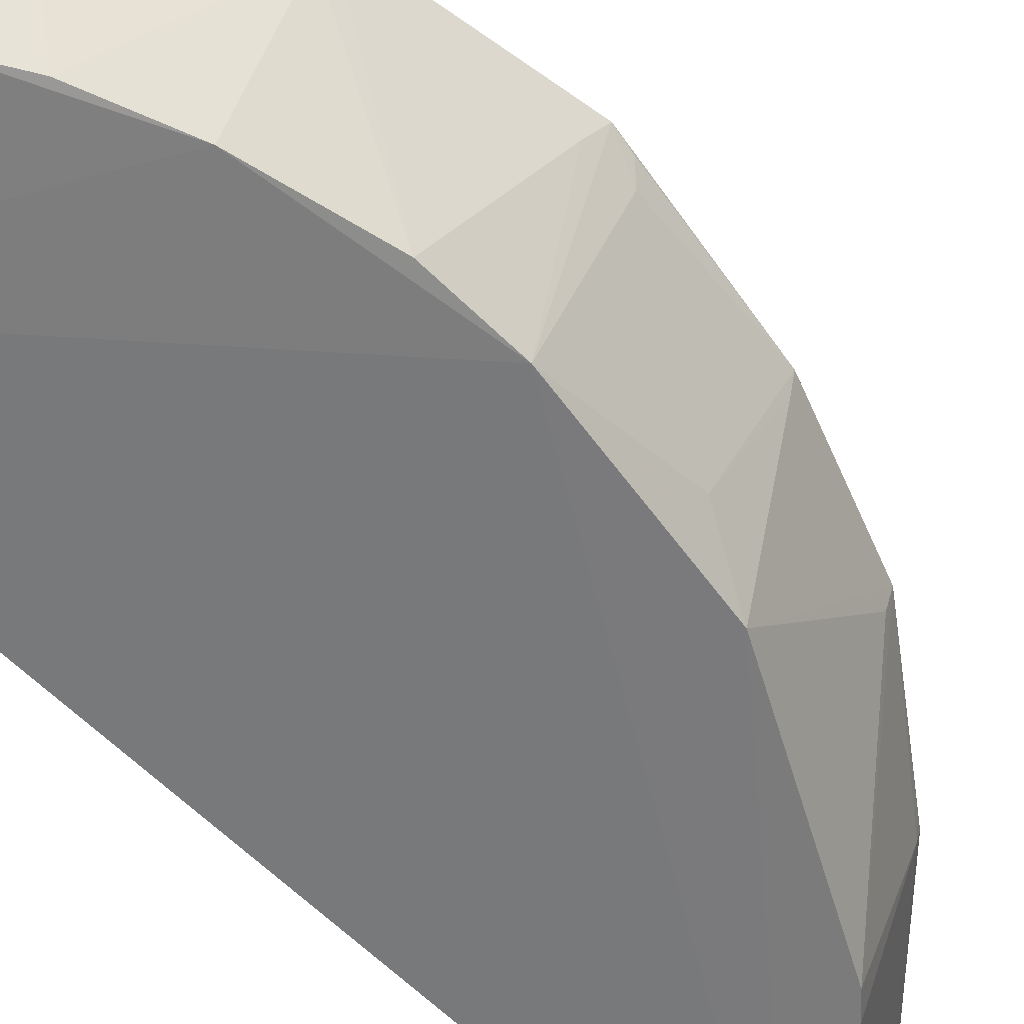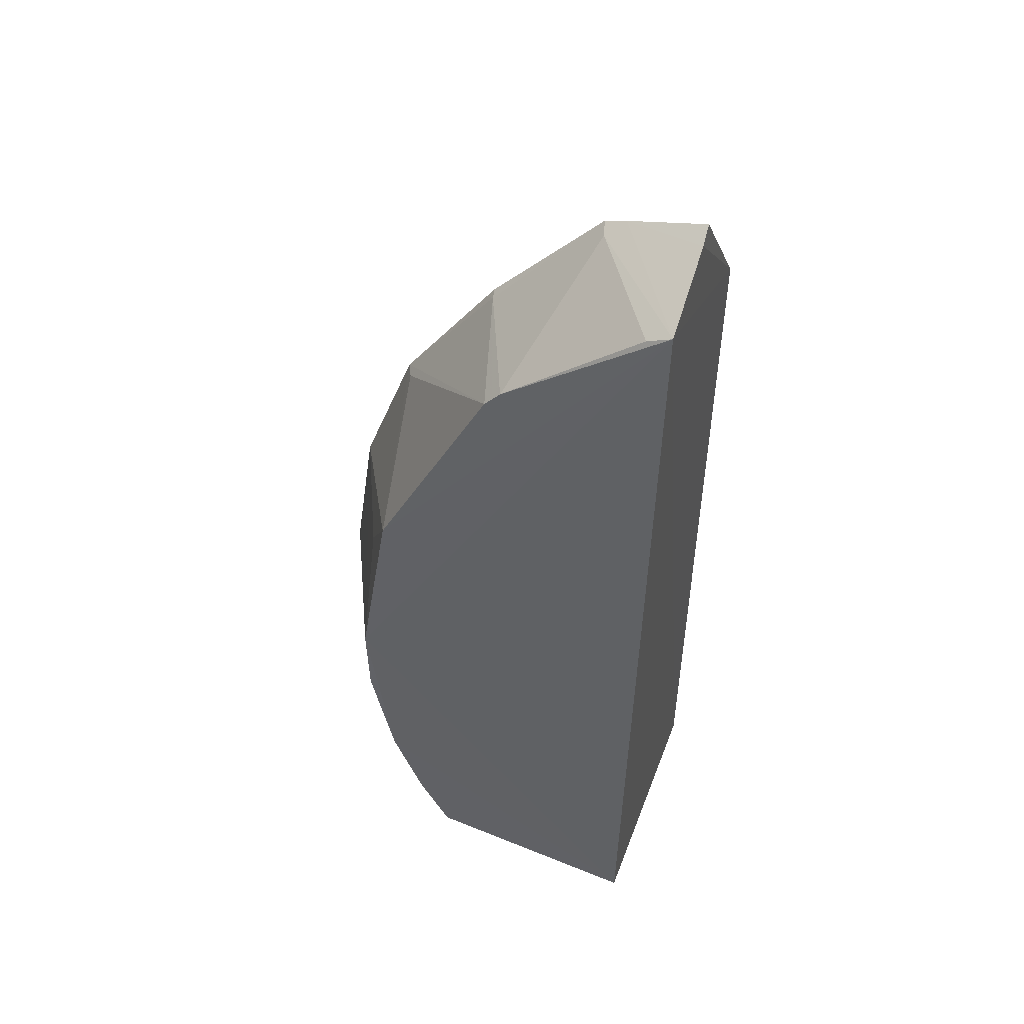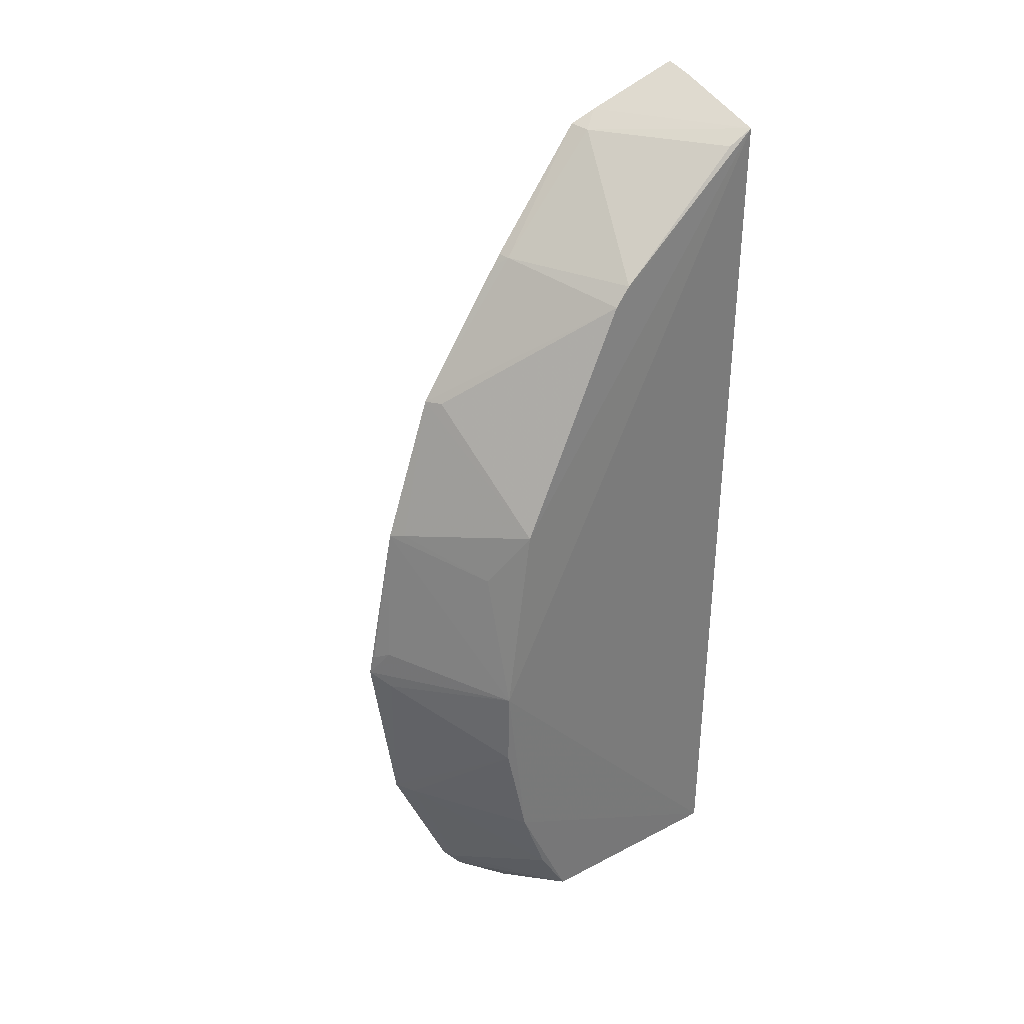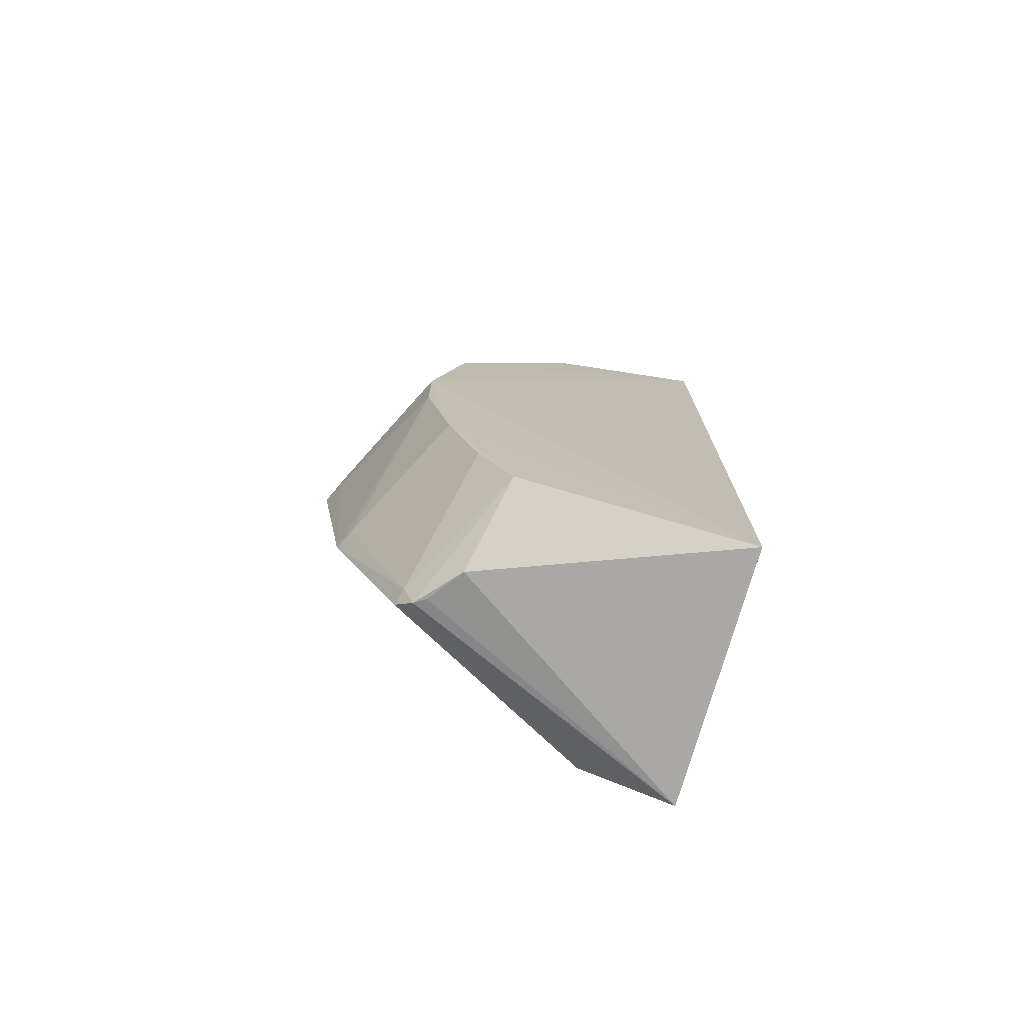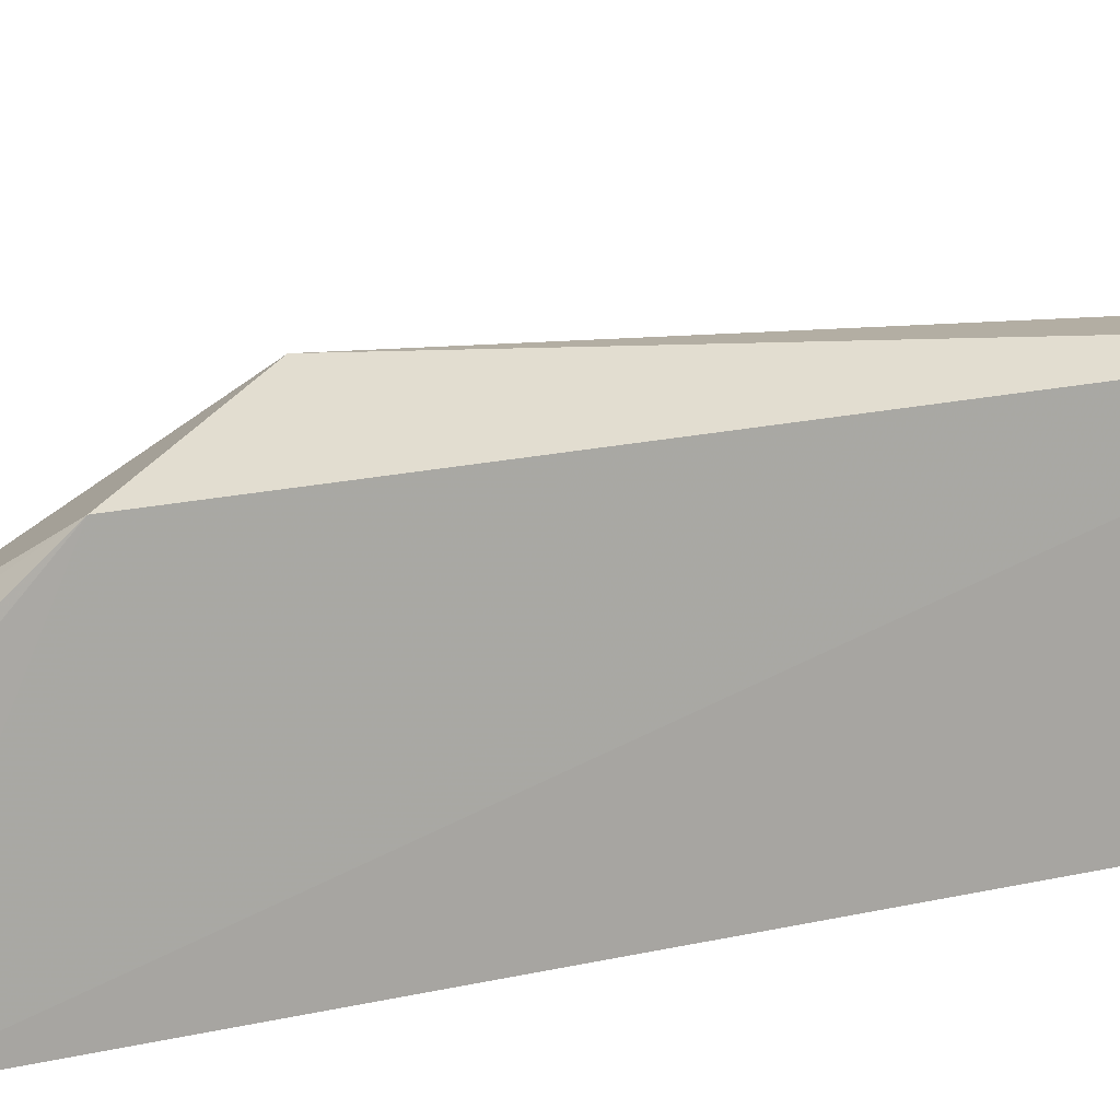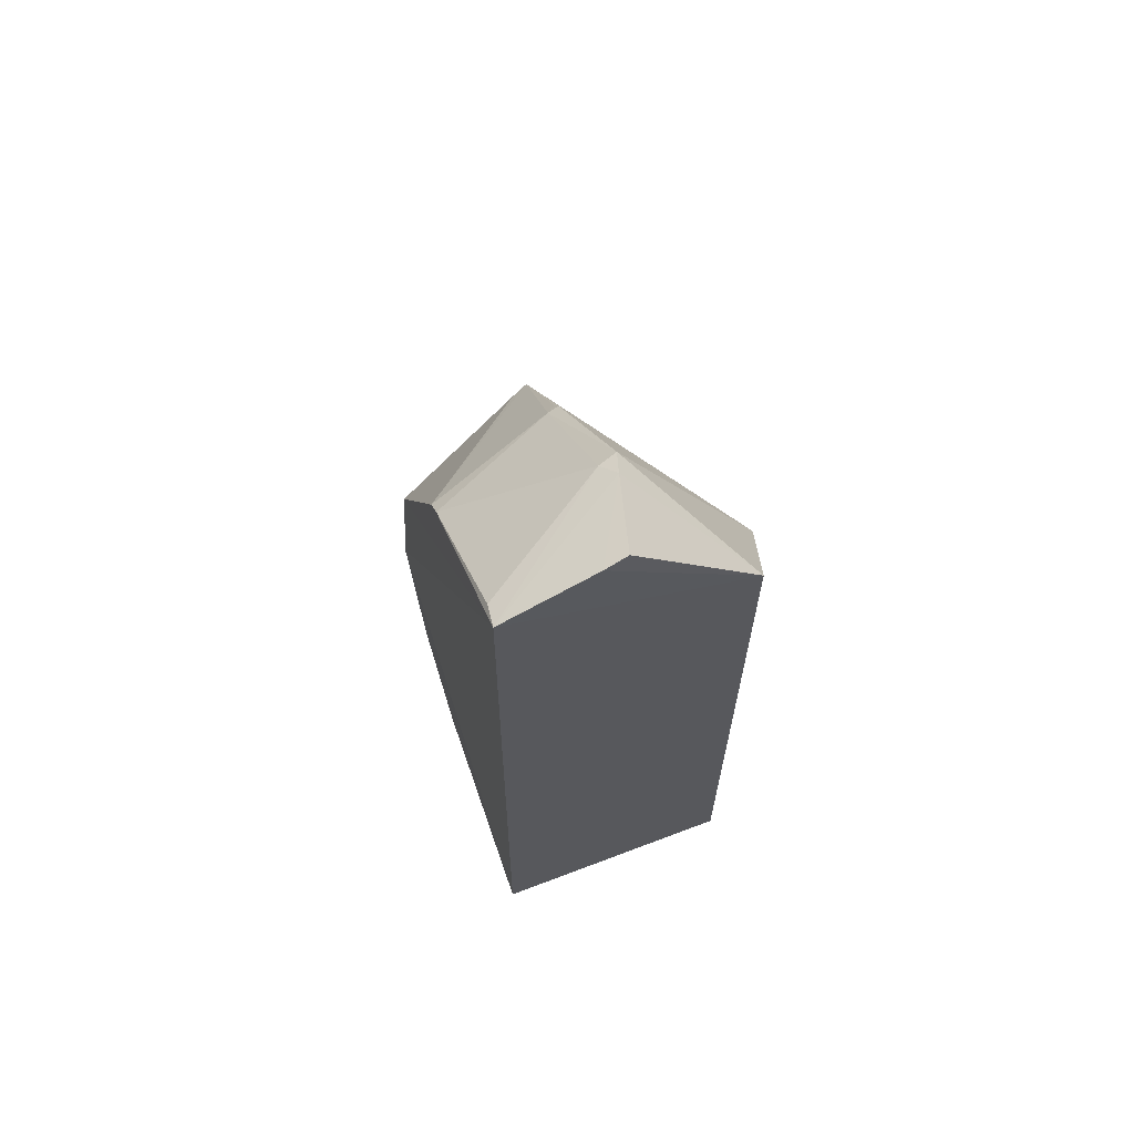
<metadata>
{"format":"obj","ext":"obj","renderer":"f3d","projection":"perspective","resolution":1024,"background":"white","views":[{"elev":-57.2,"azim":44.0,"up":"+Z"},{"elev":47.6,"azim":-160.6,"up":"+Y"},{"elev":33.0,"azim":137.6,"up":"+Y"},{"elev":-76.5,"azim":162.9,"up":"+Y"},{"elev":13.7,"azim":-118.0,"up":"+Z"},{"elev":67.2,"azim":-111.5,"up":"+Y"}]}
</metadata>
<code>
v 0.3888 -0.1644 -0.162
v 0.4301 -0.08008 -0.1534
v 0.2859 0.1826 -0.08599
v 0.2384 0.3316 -0.1731
v 0.408 0.01844 -0.2307
v 0.2432 -0.1609 -0.1021
v 0.3786 -0.1226 -0.2286
v 0.4019 0.1772 -0.1572
v 0.2384 0.2524 -0.1076
v 0.2914 -0.1512 -0.1031
v 0.4076 -0.02434 -0.2295
v 0.3941 -0.154 -0.1642
v 0.2452 -0.1629 -0.2331
v 0.4443 0.01252 -0.1519
v 0.3225 0.2455 -0.2294
v 0.2374 0.3101 -0.2321
v 0.294 0.3057 -0.1556
v 0.3962 -0.1552 -0.1559
v 0.3946 -0.08141 -0.2296
v 0.4254 -0.0809 -0.1641
v 0.3613 -0.1516 -0.229
v 0.3711 -0.1701 -0.1842
v 0.4299 0.1027 -0.1573
v 0.4388 0.006229 -0.1639
v 0.3497 -0.06421 -0.115
v 0.3918 0.1193 -0.2295
v 0.2375 0.3277 -0.1848
v 0.2817 0.3119 -0.1597
v 0.3503 0.249 -0.16
v 0.2505 0.303 -0.2299
v 0.3833 -0.166 -0.166
v 0.4385 0.0281 -0.1627
v 0.3515 0.1051 -0.1124
v 0.331 0.236 -0.2292
v 0.4064 0.08924 -0.2116
v 0.4258 0.1048 -0.1651
v 0.3491 0.2481 -0.1657
v 0.2914 0.3042 -0.1649
v 0.4426 0.02342 -0.154
v 0.3978 0.1777 -0.1658
v 0.354 0.2435 -0.1607
f 9 6 3
f 10 6 1
f 10 3 6
f 16 6 9
f 16 13 6
f 16 5 13
f 17 9 3
f 18 10 1
f 18 2 10
f 18 12 2
f 18 1 12
f 19 5 11
f 19 13 5
f 20 12 7
f 20 2 12
f 20 7 19
f 20 19 11
f 20 11 2
f 21 12 1
f 21 7 12
f 21 19 7
f 21 13 19
f 22 6 13
f 22 21 1
f 22 13 21
f 23 8 3
f 23 3 14
f 24 11 5
f 24 5 14
f 24 14 2
f 24 2 11
f 25 10 2
f 25 2 14
f 25 3 10
f 26 5 16
f 27 16 9
f 27 9 4
f 28 4 9
f 28 9 17
f 28 27 4
f 28 16 27
f 29 17 3
f 29 3 8
f 30 15 16
f 31 22 1
f 31 1 6
f 31 6 22
f 32 14 5
f 32 5 23
f 33 25 14
f 33 14 3
f 33 3 25
f 34 26 16
f 34 16 15
f 35 23 5
f 35 5 26
f 36 26 8
f 36 8 23
f 36 35 26
f 36 23 35
f 37 17 29
f 37 34 15
f 37 8 34
f 38 15 30
f 38 37 15
f 38 17 37
f 38 28 17
f 38 30 16
f 38 16 28
f 39 32 23
f 39 23 14
f 39 14 32
f 40 34 8
f 40 8 26
f 40 26 34
f 41 37 29
f 41 29 8
f 41 8 37

</code>
